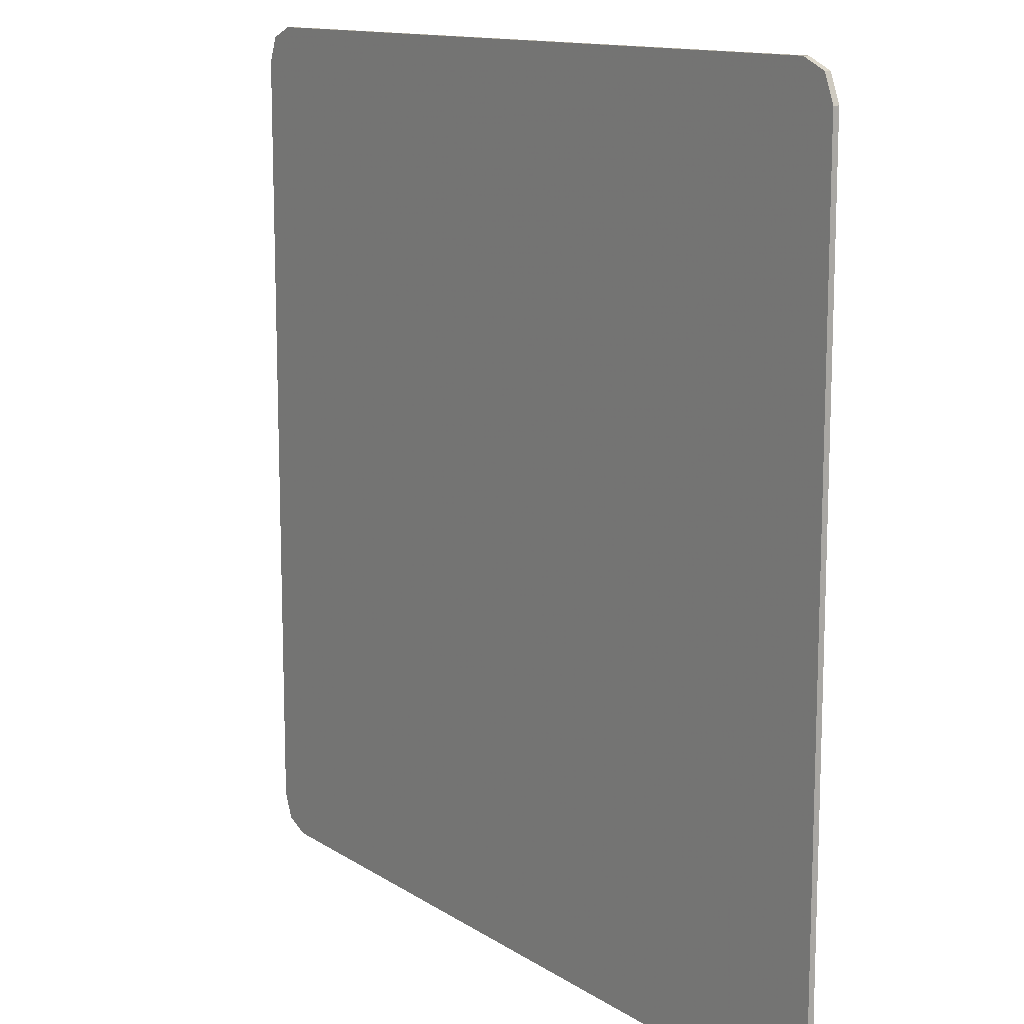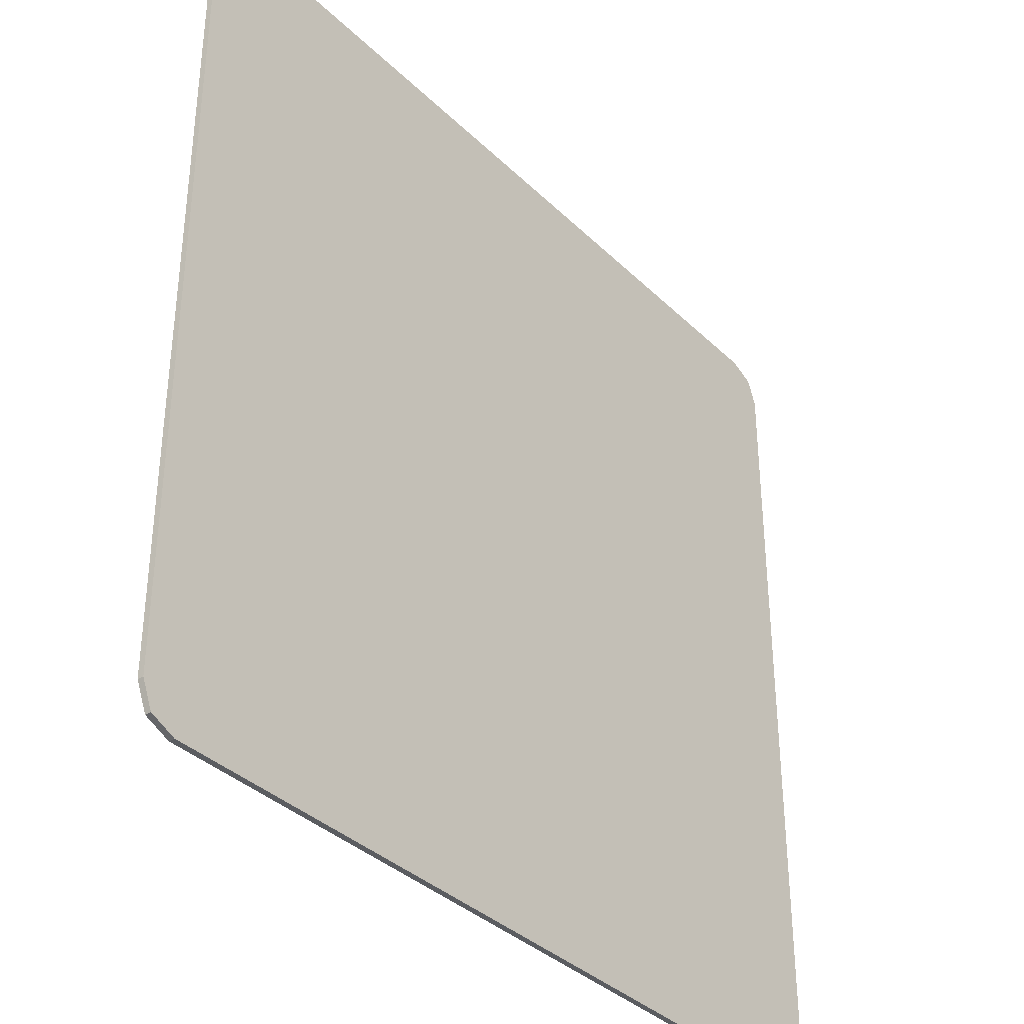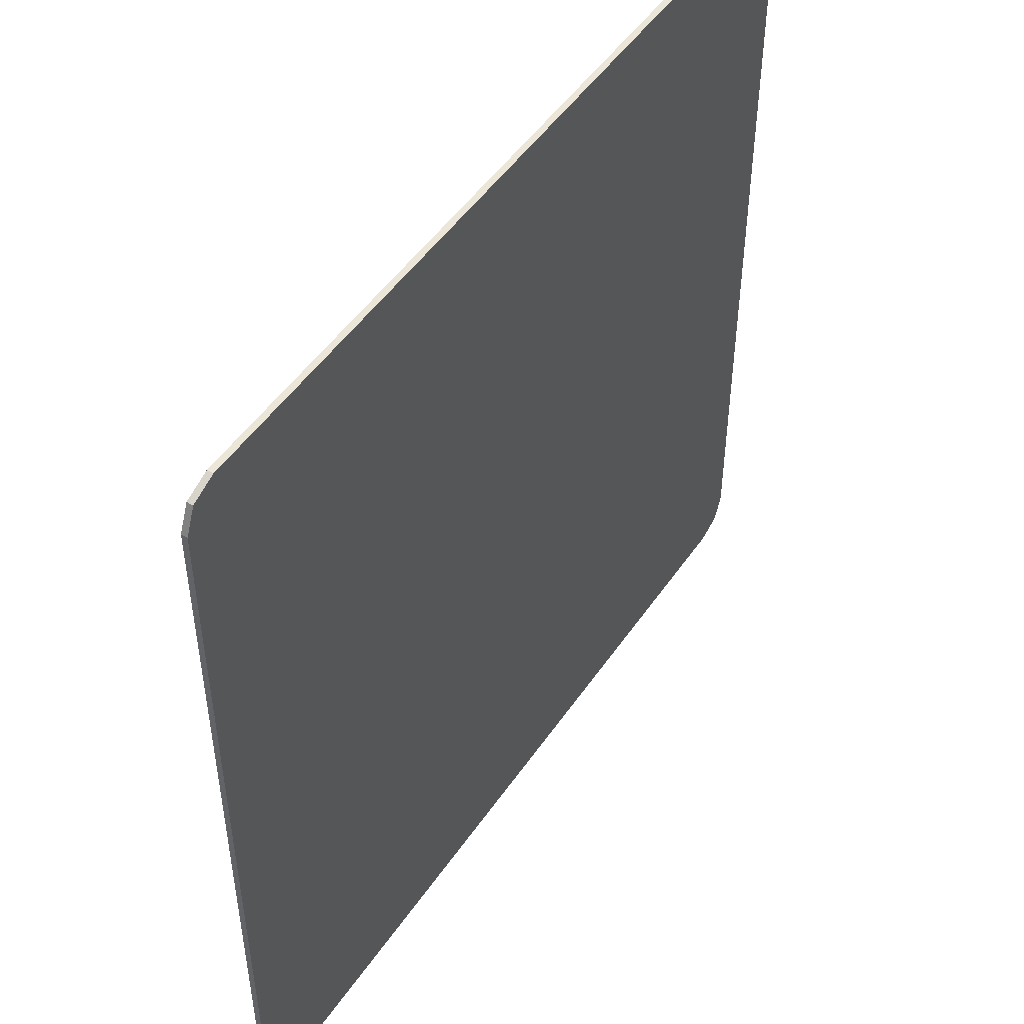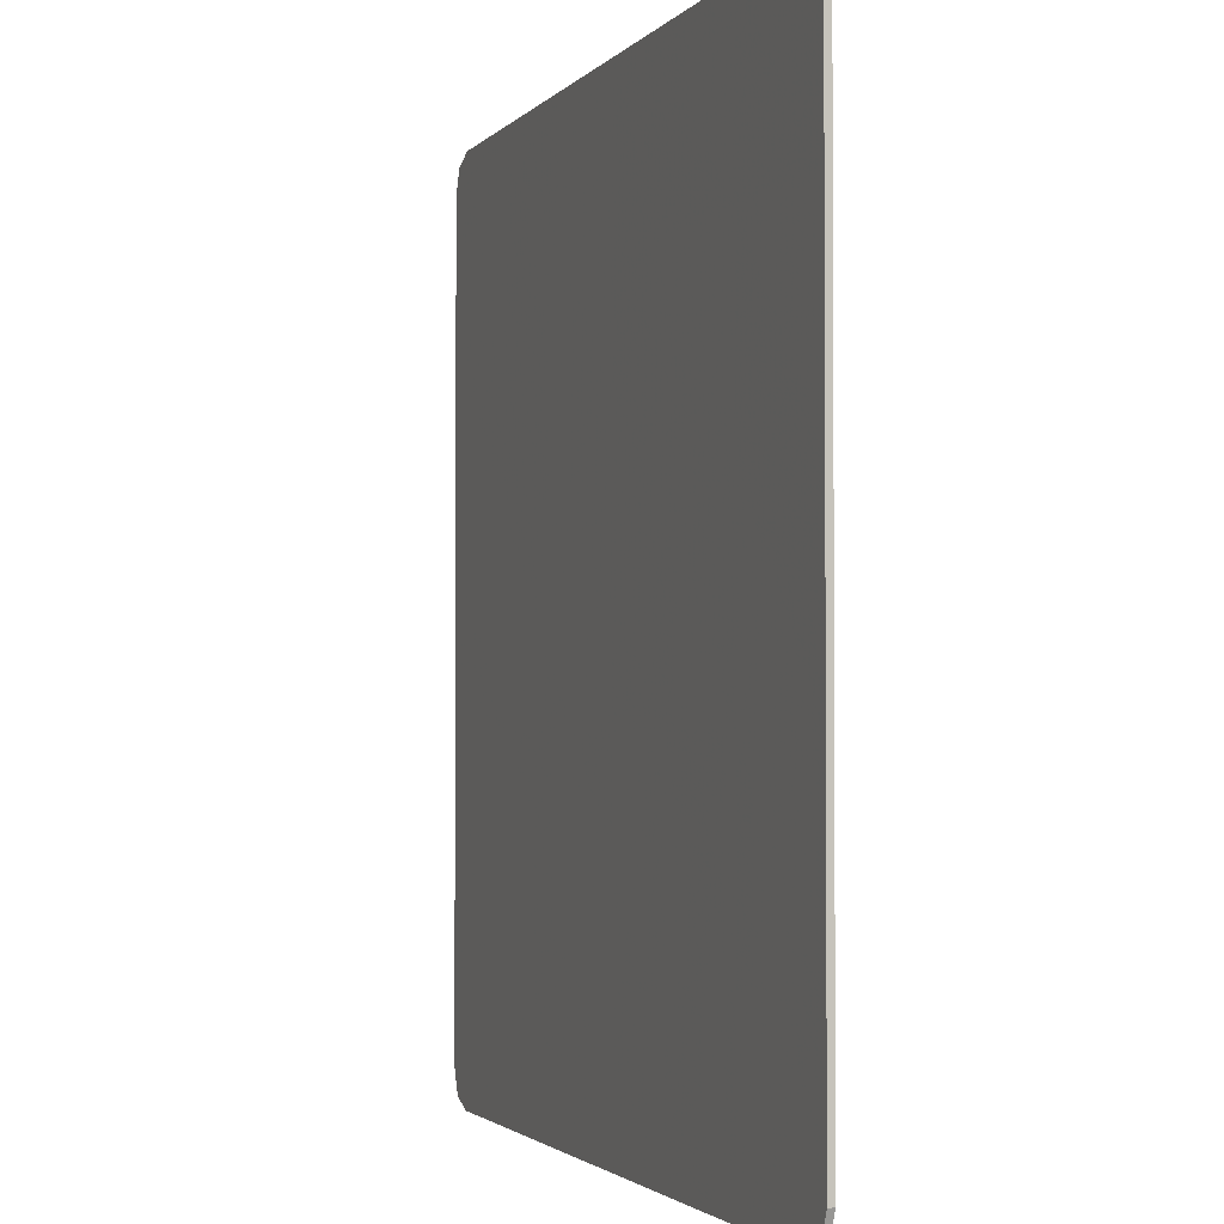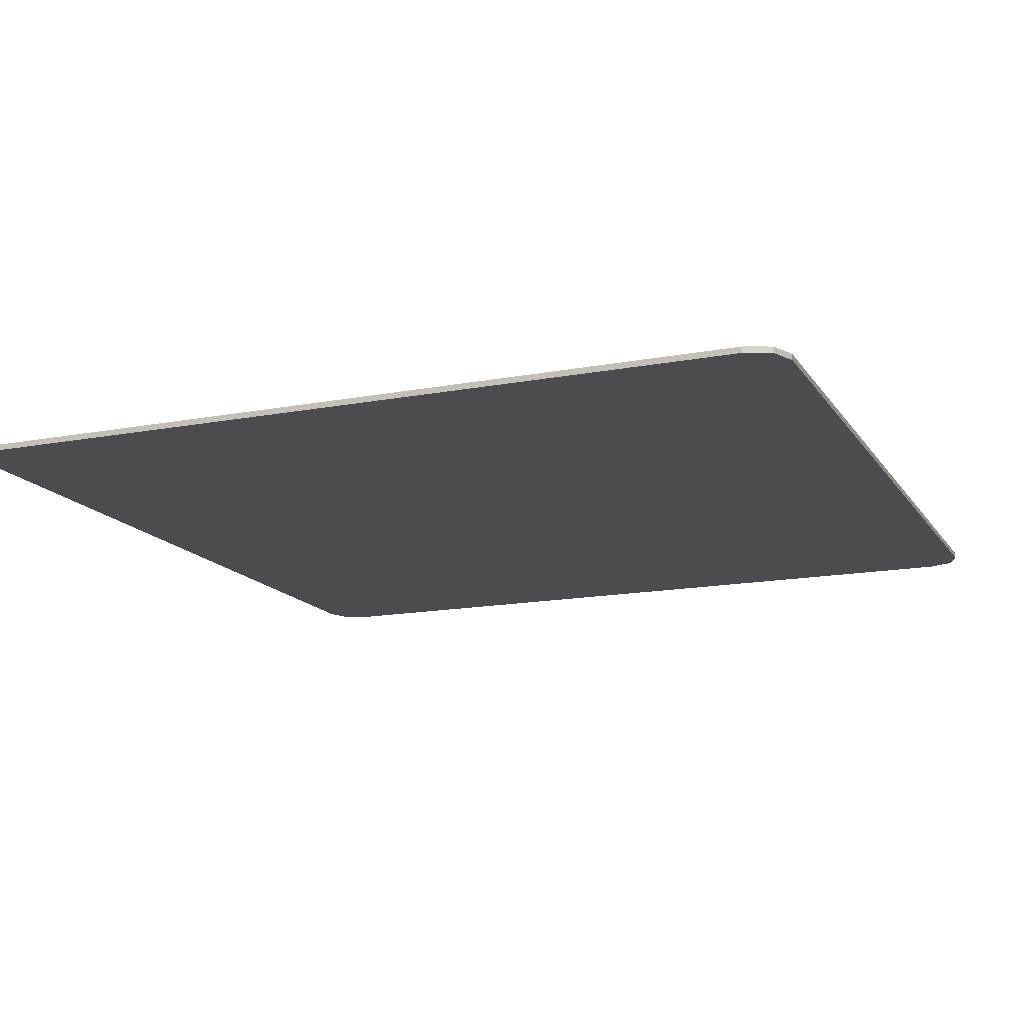
<metadata>
{"format":"obj","ext":"obj","renderer":"f3d","projection":"perspective","resolution":1024,"background":"white","views":[{"elev":12.7,"azim":55.3,"up":"+Z"},{"elev":-36.2,"azim":128.9,"up":"+Z"},{"elev":49.4,"azim":123.0,"up":"+Z"},{"elev":-2.2,"azim":71.1,"up":"+Z"},{"elev":-15.2,"azim":112.1,"up":"+Y"}]}
</metadata>
<code>
v -0.9 0 0.825
v -0.878 0 0.878
v -0.825 0 0.9
v 0.9 0 0.825
v 0.878 0 0.878
v 0.825 0 0.9
v -0.9 0 -0.825
v -0.878 0 -0.878
v -0.825 0 -0.9
v 0.9 0 -0.825
v 0.878 0 -0.878
v 0.825 0 -0.9
v -0.878 0 0.878
v -0.9 0 0.825
v -0.9 -0.0125 0.825
v -0.878 -0.0125 0.878
v -0.825 0 0.9
v -0.878 0 0.878
v -0.878 -0.0125 0.878
v -0.825 -0.0125 0.9
v 0.878 0 0.878
v 0.9 0 0.825
v 0.9 -0.0125 0.825
v 0.878 -0.0125 0.878
v 0.825 0 0.9
v 0.878 0 0.878
v 0.878 -0.0125 0.878
v 0.825 -0.0125 0.9
v -0.878 0 -0.878
v -0.9 0 -0.825
v -0.9 -0.0125 -0.825
v -0.878 -0.0125 -0.878
v -0.825 0 -0.9
v -0.878 0 -0.878
v -0.878 -0.0125 -0.878
v -0.825 -0.0125 -0.9
v 0.878 0 -0.878
v 0.9 0 -0.825
v 0.9 -0.0125 -0.825
v 0.878 -0.0125 -0.878
v 0.825 0 -0.9
v 0.878 0 -0.878
v 0.878 -0.0125 -0.878
v 0.825 -0.0125 -0.9
v -0.9 -0.0125 0.825
v -0.878 -0.0125 0.878
v -0.825 -0.0125 0.9
v 0.9 -0.0125 0.825
v 0.878 -0.0125 0.878
v 0.825 -0.0125 0.9
v -0.9 -0.0125 -0.825
v -0.878 -0.0125 -0.878
v -0.825 -0.0125 -0.9
v 0.9 -0.0125 -0.825
v 0.878 -0.0125 -0.878
v 0.825 -0.0125 -0.9
v 0.825 0 0.9
v 0.9 0 0.825
v -0.9 0 0.825
v -0.825 0 0.9
v 0.9 0 0.825
v 0.9 0 -0.825
v -0.9 0 -0.825
v -0.9 0 0.825
v 0.825 0 -0.9
v -0.825 0 -0.9
v -0.9 0 -0.825
v 0.9 0 -0.825
v -0.825 0 0.9
v -0.825 -0.0125 0.9
v -0.57 -0.0125 0.9
v -0.825 0 0.9
v -0.57 -0.0125 0.9
v -0.19 -0.0125 0.9
v -0.825 0 0.9
v -0.19 -0.0125 0.9
v 0.19 -0.0125 0.9
v 0.825 0 0.9
v 0.825 0 0.9
v 0.19 -0.0125 0.9
v 0.57 -0.0125 0.9
v 0.825 0 0.9
v 0.57 -0.0125 0.9
v 0.825 -0.0125 0.9
v -0.9 0 0.825
v -0.9 -0.0125 0.57
v -0.9 -0.0125 0.825
v 0.9 0 0.825
v 0.9 -0.0125 0.825
v 0.9 -0.0125 0.57
v -0.9 0 0.825
v -0.9 -0.0125 0.19
v -0.9 -0.0125 0.57
v 0.9 0 0.825
v 0.9 -0.0125 0.57
v 0.9 -0.0125 0.19
v -0.9 0 0.825
v -0.9 0 -0.825
v -0.9 -0.0125 -0.19
v -0.9 -0.0125 0.19
v 0.9 0 0.825
v 0.9 -0.0125 0.19
v 0.9 -0.0125 -0.19
v 0.9 0 -0.825
v -0.9 0 -0.825
v -0.9 -0.0125 -0.57
v -0.9 -0.0125 -0.19
v 0.9 0 -0.825
v 0.9 -0.0125 -0.19
v 0.9 -0.0125 -0.57
v -0.9 0 -0.825
v -0.9 -0.0125 -0.825
v -0.9 -0.0125 -0.57
v 0.9 0 -0.825
v 0.9 -0.0125 -0.57
v 0.9 -0.0125 -0.825
v -0.825 0 -0.9
v -0.57 -0.0125 -0.9
v -0.825 -0.0125 -0.9
v -0.825 0 -0.9
v -0.19 -0.0125 -0.9
v -0.57 -0.0125 -0.9
v -0.825 0 -0.9
v 0.825 0 -0.9
v 0.19 -0.0125 -0.9
v -0.19 -0.0125 -0.9
v 0.825 0 -0.9
v 0.57 -0.0125 -0.9
v 0.19 -0.0125 -0.9
v 0.825 0 -0.9
v 0.825 -0.0125 -0.9
v 0.57 -0.0125 -0.9
v -0.57 -0.0125 0.9
v -0.825 -0.0125 0.9
v -0.9 -0.0125 0.825
v -0.9 -0.0125 0.57
v -0.57 -0.0125 0.9
v -0.9 -0.0125 0.57
v -0.57 -0.0125 0.57
v -0.19 -0.0125 0.9
v -0.19 -0.0125 0.57
v 0.19 -0.0125 0.57
v 0.19 -0.0125 0.9
v 0.57 -0.0125 0.9
v 0.57 -0.0125 0.57
v 0.9 -0.0125 0.57
v 0.57 -0.0125 0.9
v 0.9 -0.0125 0.57
v 0.9 -0.0125 0.825
v 0.825 -0.0125 0.9
v -0.57 -0.0125 0.57
v -0.57 -0.0125 0.19
v -0.19 -0.0125 0.19
v -0.19 -0.0125 0.57
v 0.19 -0.0125 0.57
v 0.19 -0.0125 0.19
v 0.57 -0.0125 0.19
v 0.57 -0.0125 0.57
v -0.9 -0.0125 0.19
v -0.9 -0.0125 -0.19
v -0.57 -0.0125 -0.19
v -0.57 -0.0125 0.19
v -0.19 -0.0125 0.19
v -0.19 -0.0125 -0.19
v 0.19 -0.0125 -0.19
v 0.19 -0.0125 0.19
v 0.57 -0.0125 0.19
v 0.57 -0.0125 -0.19
v 0.9 -0.0125 -0.19
v 0.9 -0.0125 0.19
v -0.57 -0.0125 -0.19
v -0.57 -0.0125 -0.57
v -0.19 -0.0125 -0.57
v -0.19 -0.0125 -0.19
v 0.19 -0.0125 -0.19
v 0.19 -0.0125 -0.57
v 0.57 -0.0125 -0.57
v 0.57 -0.0125 -0.19
v -0.57 -0.0125 -0.9
v -0.9 -0.0125 -0.57
v -0.9 -0.0125 -0.825
v -0.825 -0.0125 -0.9
v -0.57 -0.0125 -0.9
v -0.57 -0.0125 -0.57
v -0.9 -0.0125 -0.57
v -0.19 -0.0125 -0.57
v -0.19 -0.0125 -0.9
v 0.19 -0.0125 -0.9
v 0.19 -0.0125 -0.57
v 0.57 -0.0125 -0.9
v 0.9 -0.0125 -0.57
v 0.57 -0.0125 -0.57
v 0.57 -0.0125 -0.9
v 0.825 -0.0125 -0.9
v 0.9 -0.0125 -0.825
v 0.9 -0.0125 -0.57
v -0.57 -0.0125 0.9
v -0.57 -0.0125 0.57
v -0.19 -0.0125 0.57
v -0.19 -0.0125 0.9
v 0.19 -0.0125 0.9
v 0.19 -0.0125 0.57
v 0.57 -0.0125 0.57
v 0.57 -0.0125 0.9
v -0.9 -0.0125 0.57
v -0.9 -0.0125 0.19
v -0.57 -0.0125 0.19
v -0.57 -0.0125 0.57
v -0.19 -0.0125 0.57
v -0.19 -0.0125 0.19
v 0.19 -0.0125 0.19
v 0.19 -0.0125 0.57
v 0.57 -0.0125 0.57
v 0.57 -0.0125 0.19
v 0.9 -0.0125 0.19
v 0.9 -0.0125 0.57
v -0.57 -0.0125 0.19
v -0.57 -0.0125 -0.19
v -0.19 -0.0125 -0.19
v -0.19 -0.0125 0.19
v 0.19 -0.0125 0.19
v 0.19 -0.0125 -0.19
v 0.57 -0.0125 -0.19
v 0.57 -0.0125 0.19
v -0.9 -0.0125 -0.19
v -0.9 -0.0125 -0.57
v -0.57 -0.0125 -0.57
v -0.57 -0.0125 -0.19
v -0.19 -0.0125 -0.19
v -0.19 -0.0125 -0.57
v 0.19 -0.0125 -0.57
v 0.19 -0.0125 -0.19
v 0.57 -0.0125 -0.19
v 0.57 -0.0125 -0.57
v 0.9 -0.0125 -0.57
v 0.9 -0.0125 -0.19
v -0.57 -0.0125 -0.57
v -0.57 -0.0125 -0.9
v -0.19 -0.0125 -0.9
v -0.19 -0.0125 -0.57
v 0.19 -0.0125 -0.57
v 0.19 -0.0125 -0.9
v 0.57 -0.0125 -0.9
v 0.57 -0.0125 -0.57
g mesh4647790
f 1 2 3
g mesh4647792
f 4 6 5
g mesh4647794
f 7 9 8
g mesh4647796
f 10 11 12
g mesh4647798
f 13 14 15
f 15 16 13
f 17 18 19
f 19 20 17
g mesh4647800
f 21 23 22
f 23 21 24
f 25 27 26
f 27 25 28
g mesh4647802
f 29 31 30
f 31 29 32
f 33 35 34
f 35 33 36
g mesh4647804
f 37 38 39
f 39 40 37
f 41 42 43
f 43 44 41
g mesh4647806
f 45 47 46
g mesh4647808
f 48 49 50
g mesh4647810
f 51 52 53
g mesh4647812
f 54 56 55
f 57 58 59
f 59 60 57
f 61 62 63
f 63 64 61
f 65 66 67
f 67 68 65
f 69 70 71
f 72 73 74
f 75 76 77
f 77 78 75
f 79 80 81
f 82 83 84
f 85 86 87
f 88 89 90
f 91 92 93
f 94 95 96
f 97 98 99
f 99 100 97
f 101 102 103
f 103 104 101
f 105 106 107
f 108 109 110
f 111 112 113
f 114 115 116
f 117 118 119
f 120 121 122
f 123 124 125
f 125 126 123
f 127 128 129
f 130 131 132
f 133 134 135
f 135 136 133
f 137 138 139
f 140 141 142
f 142 143 140
f 144 145 146
f 147 148 149
f 149 150 147
f 151 152 153
f 153 154 151
f 155 156 157
f 157 158 155
f 159 160 161
f 161 162 159
f 163 164 165
f 165 166 163
f 167 168 169
f 169 170 167
f 171 172 173
f 173 174 171
f 175 176 177
f 177 178 175
f 179 180 181
f 181 182 179
f 183 184 185
f 186 187 188
f 188 189 186
f 190 191 192
f 193 194 195
f 195 196 193
f 197 198 199
f 199 200 197
f 201 202 203
f 203 204 201
f 205 206 207
f 207 208 205
f 209 210 211
f 211 212 209
f 213 214 215
f 215 216 213
f 217 218 219
f 219 220 217
f 221 222 223
f 223 224 221
f 225 226 227
f 227 228 225
f 229 230 231
f 231 232 229
f 233 234 235
f 235 236 233
f 237 238 239
f 239 240 237
f 241 242 243
f 243 244 241

</code>
